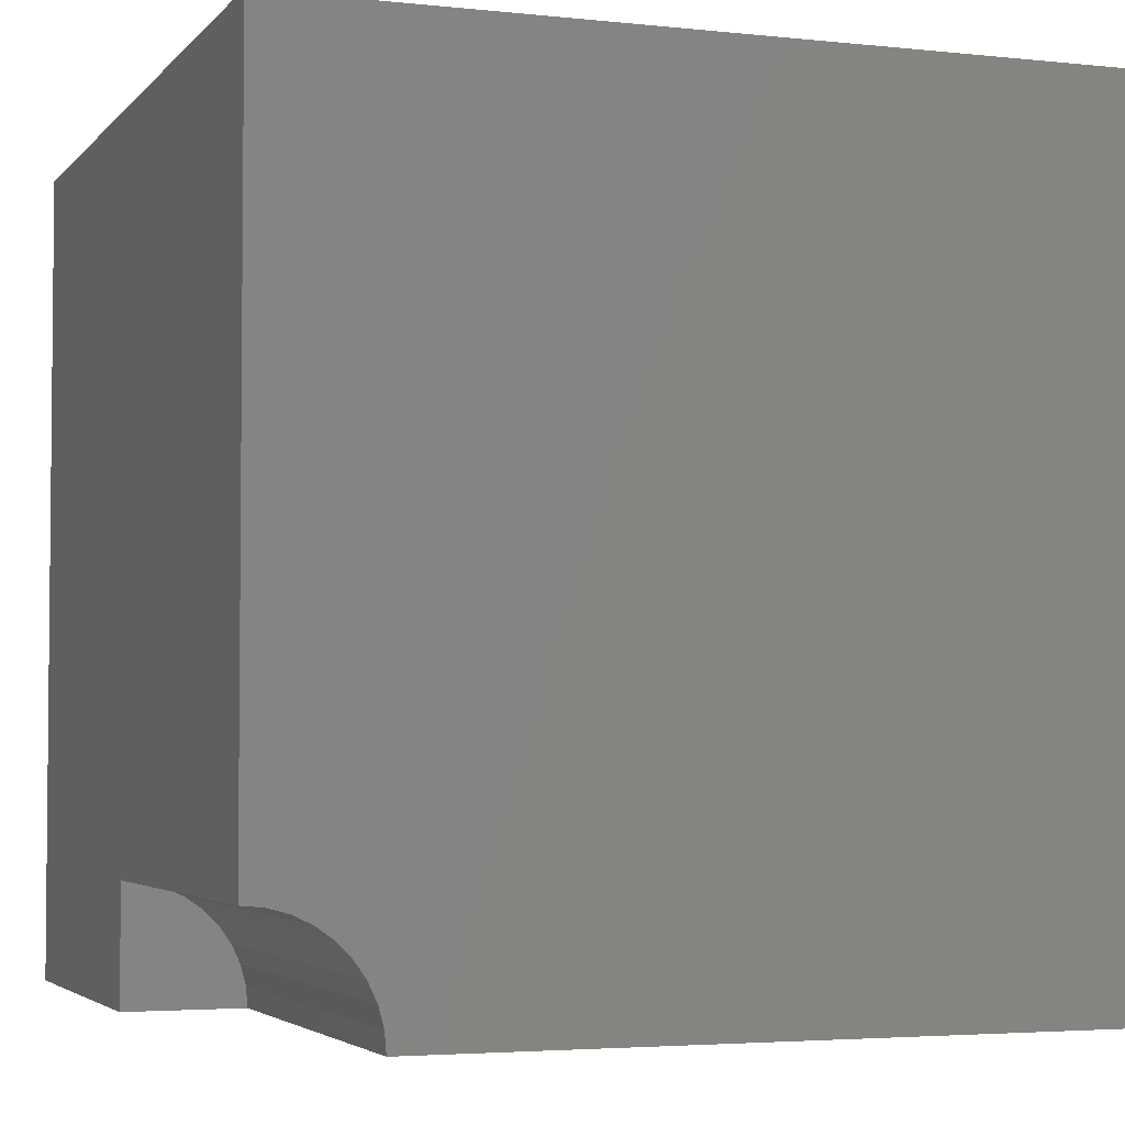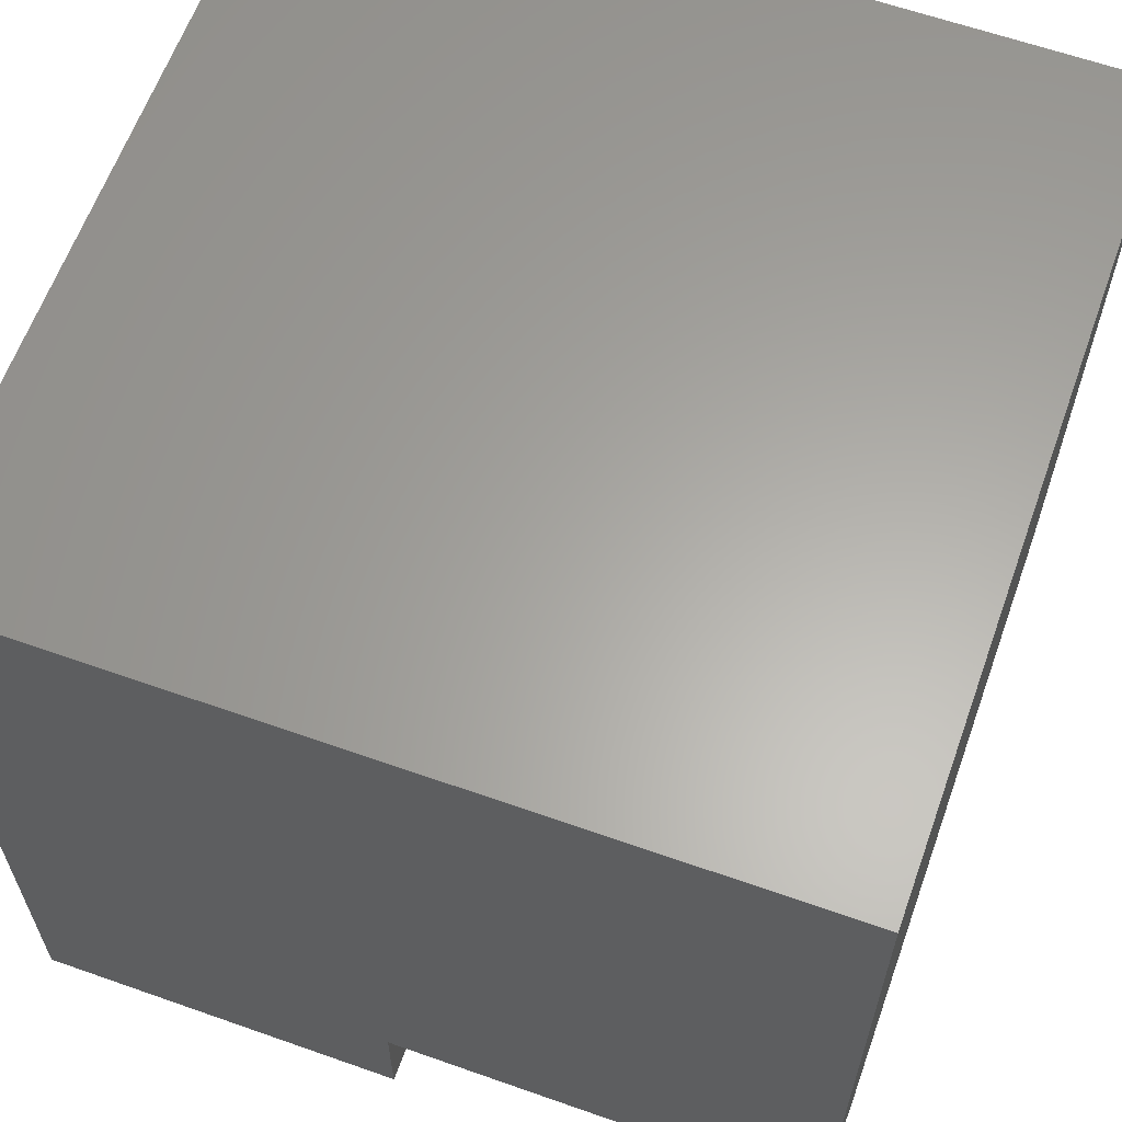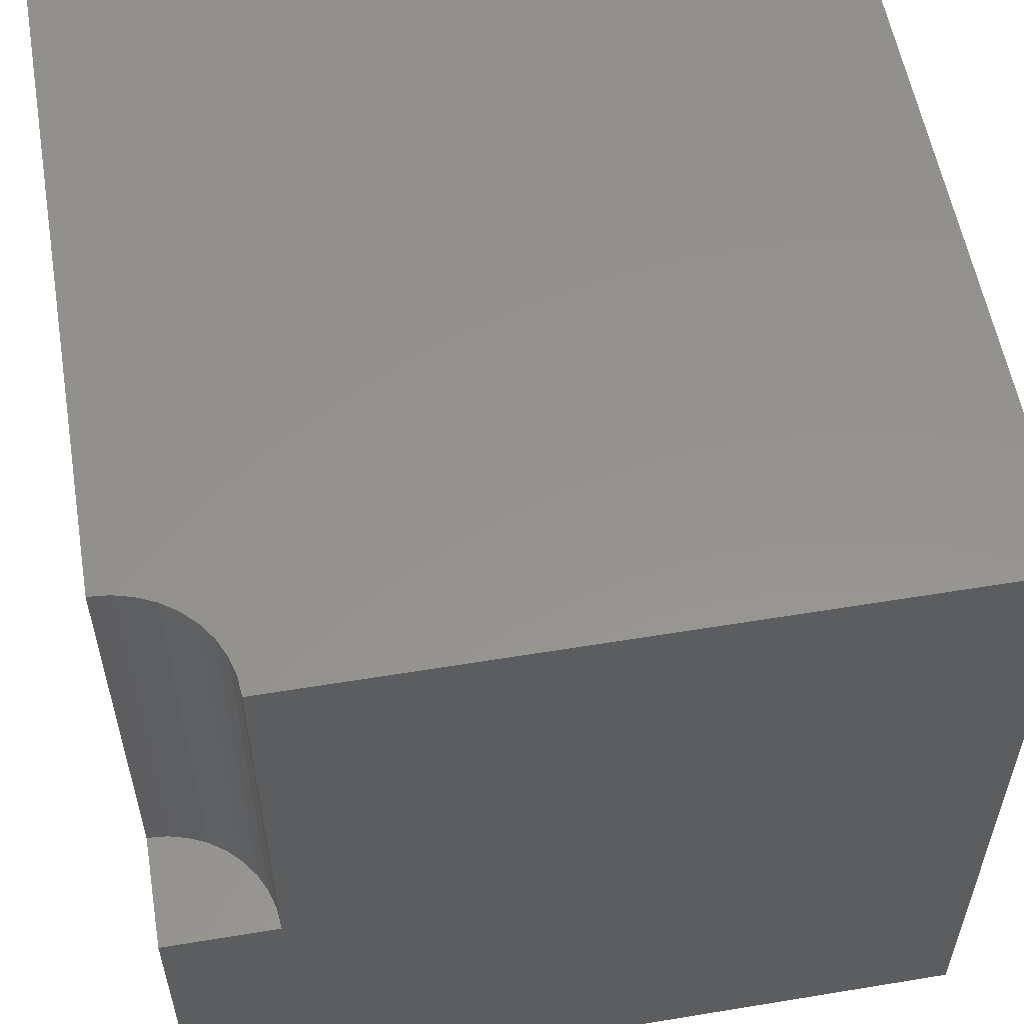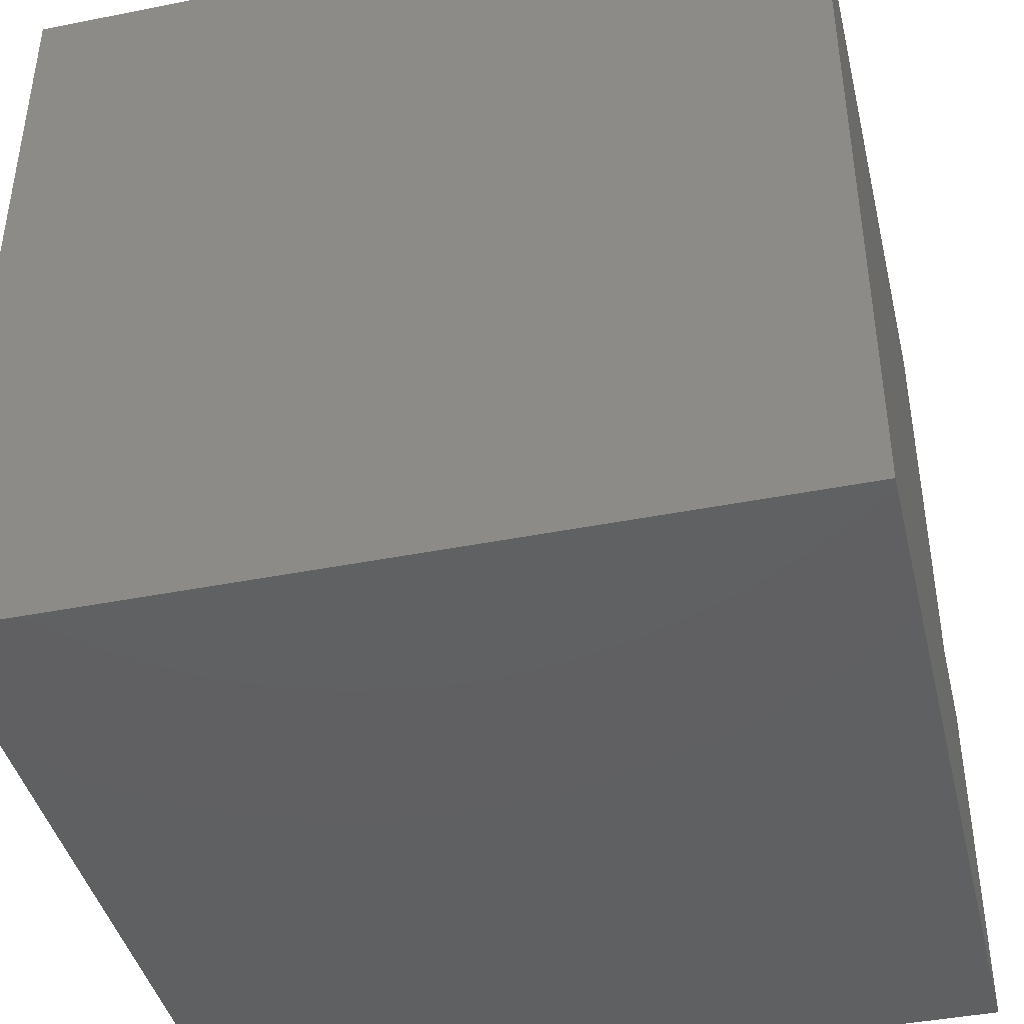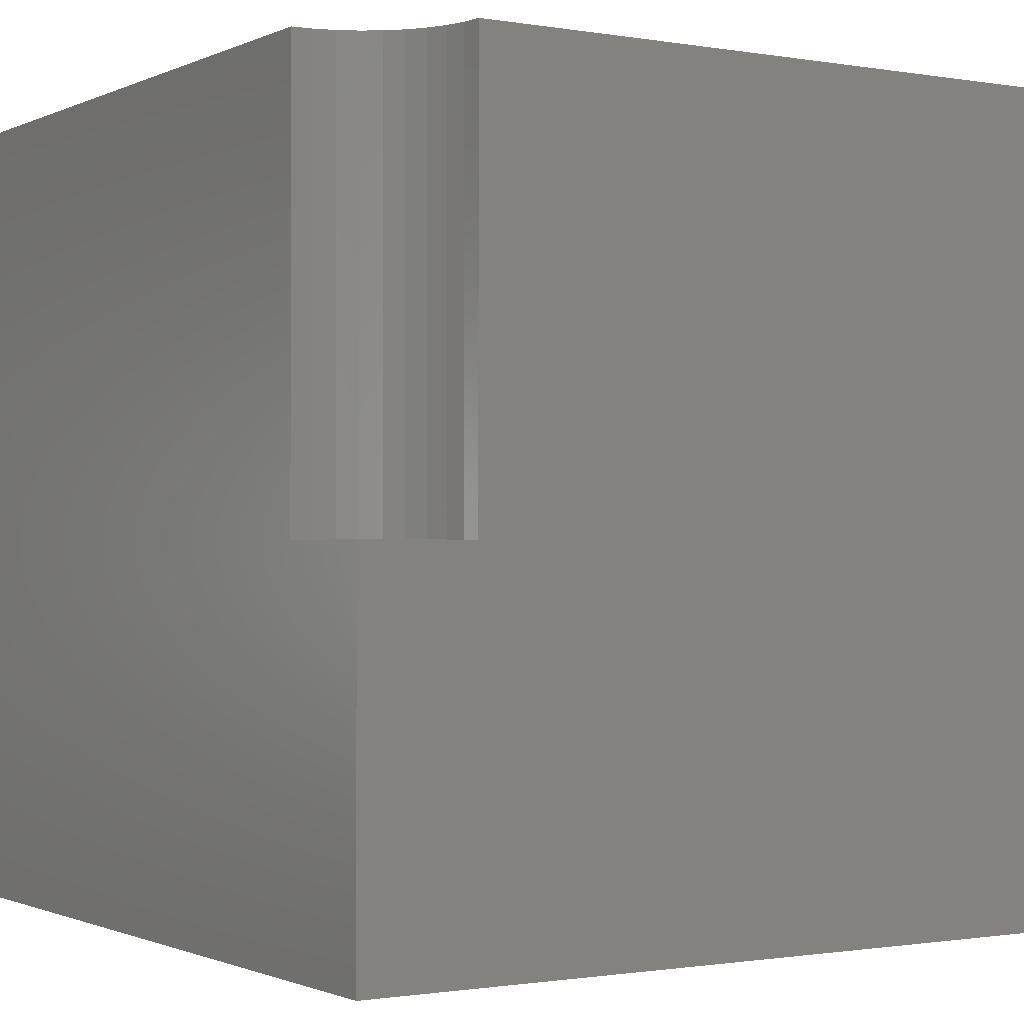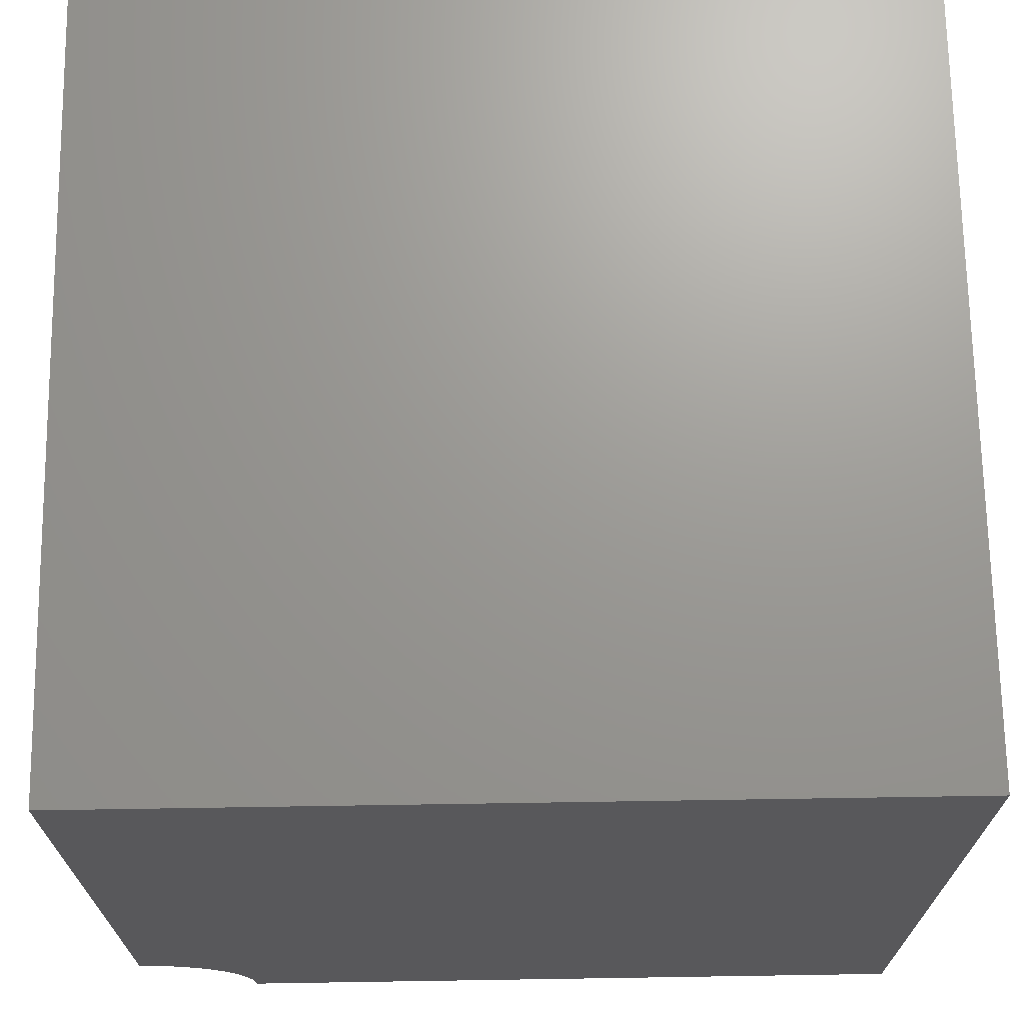
<metadata>
{"format":"stl","ext":"stl","renderer":"f3d","projection":"perspective","resolution":1024,"background":"white","views":[{"elev":-3.6,"azim":-20.0,"up":"+Y"},{"elev":62.3,"azim":-70.3,"up":"+Y"},{"elev":56.3,"azim":-9.8,"up":"+Z"},{"elev":-42.1,"azim":-166.6,"up":"+Z"},{"elev":-1.0,"azim":-32.3,"up":"+Z"},{"elev":69.8,"azim":-0.9,"up":"+Y"}]}
</metadata>
<code>
# stl→obj: 30 verts, 52 faces
v 0 1.43 10
v 0 10 10
v 0 1.43 4.608
v 0 10 0
v 0 0 4.608
v 0 0 0
v 1.409 0.2484 10
v 1.43 0 10
v 10 0 10
v 0.9194 1.096 10
v 1.096 0.9194 10
v 10 10 10
v 1.239 0.7152 10
v 1.344 0.4892 10
v 8.759e-17 1.43 10
v 0.2484 1.409 10
v 0.4892 1.344 10
v 0.7152 1.239 10
v 10 10 0
v 10 0 0
v 1.43 0 4.608
v 1.409 0.2484 4.608
v 1.344 0.4892 4.608
v 1.239 0.7152 4.608
v 1.096 0.9194 4.608
v 0.9194 1.096 4.608
v 0.7152 1.239 4.608
v 0.4892 1.344 4.608
v 0.2484 1.409 4.608
v 8.759e-17 1.43 4.608
f 1 2 3
f 3 2 4
f 3 4 5
f 5 4 6
f 7 8 9
f 10 11 12
f 12 11 13
f 12 13 9
f 9 13 14
f 9 14 7
f 15 16 2
f 2 16 17
f 2 17 12
f 12 17 18
f 12 18 10
f 19 12 20
f 20 12 9
f 4 19 6
f 6 19 20
f 12 19 2
f 2 19 4
f 5 6 21
f 21 6 20
f 21 20 8
f 8 20 9
f 21 8 7
f 21 7 22
f 22 7 14
f 22 14 23
f 23 14 13
f 23 13 24
f 24 13 11
f 24 11 25
f 25 11 10
f 25 10 26
f 26 10 18
f 26 18 27
f 27 18 17
f 27 17 28
f 28 17 16
f 28 16 29
f 29 16 15
f 29 15 30
f 29 30 5
f 21 22 5
f 5 22 23
f 23 24 5
f 5 24 25
f 5 25 26
f 26 27 5
f 5 27 28
f 5 28 29

</code>
